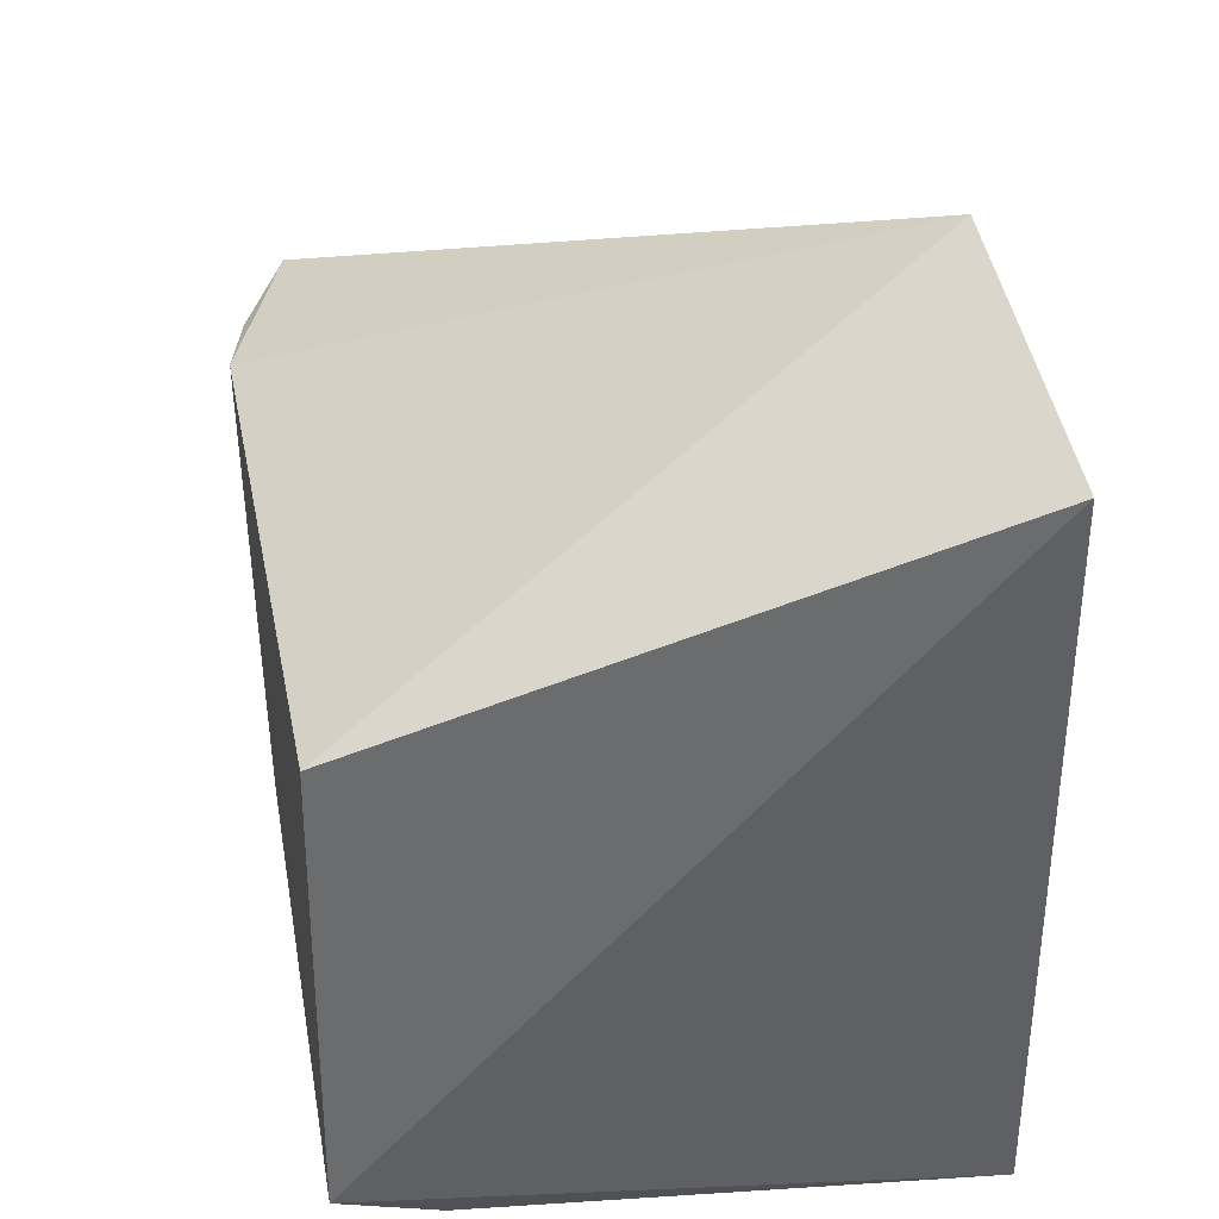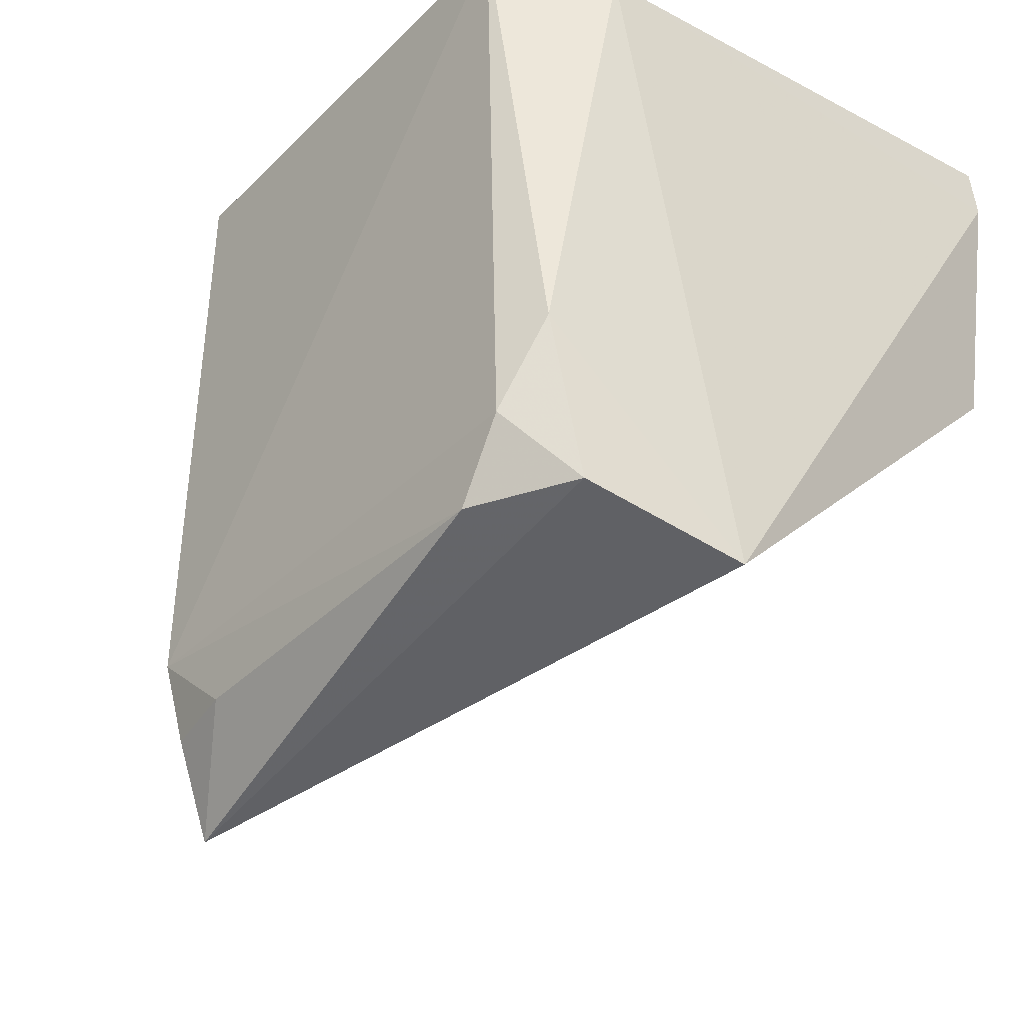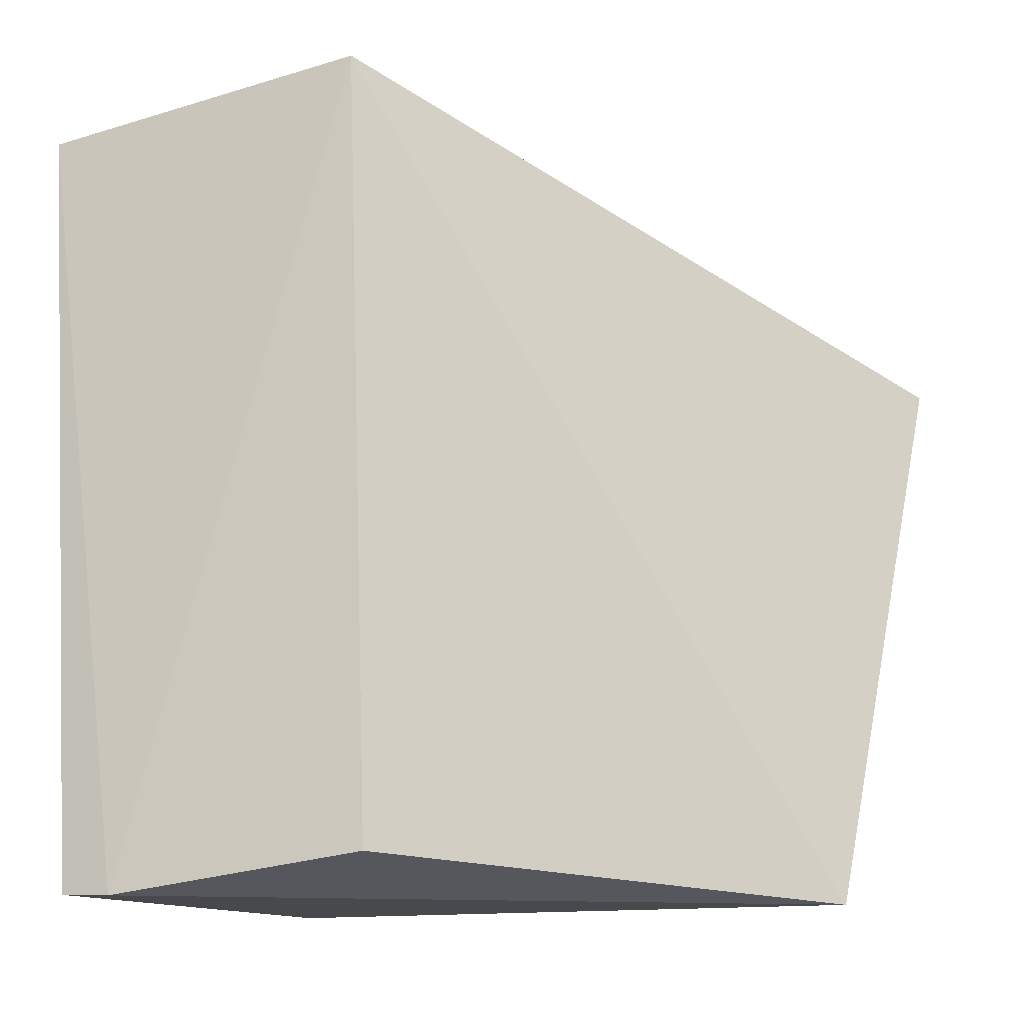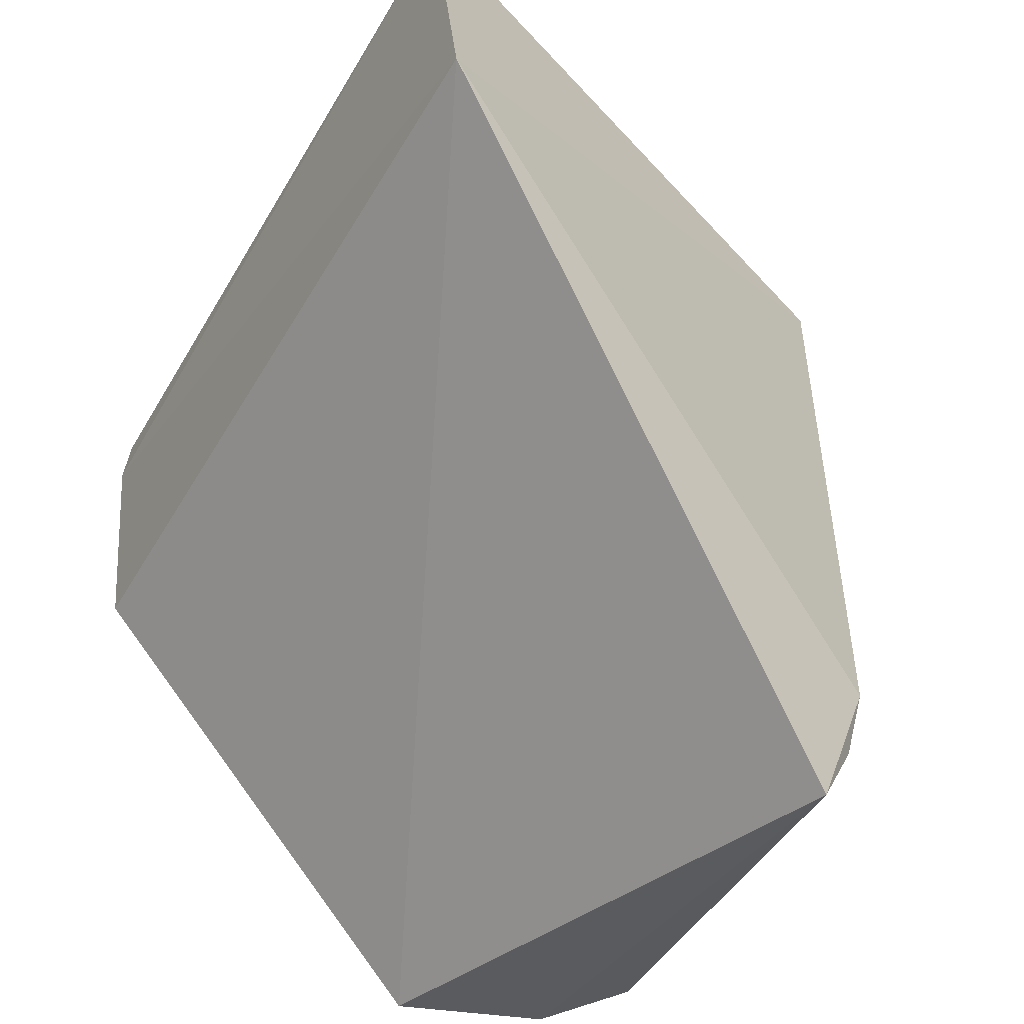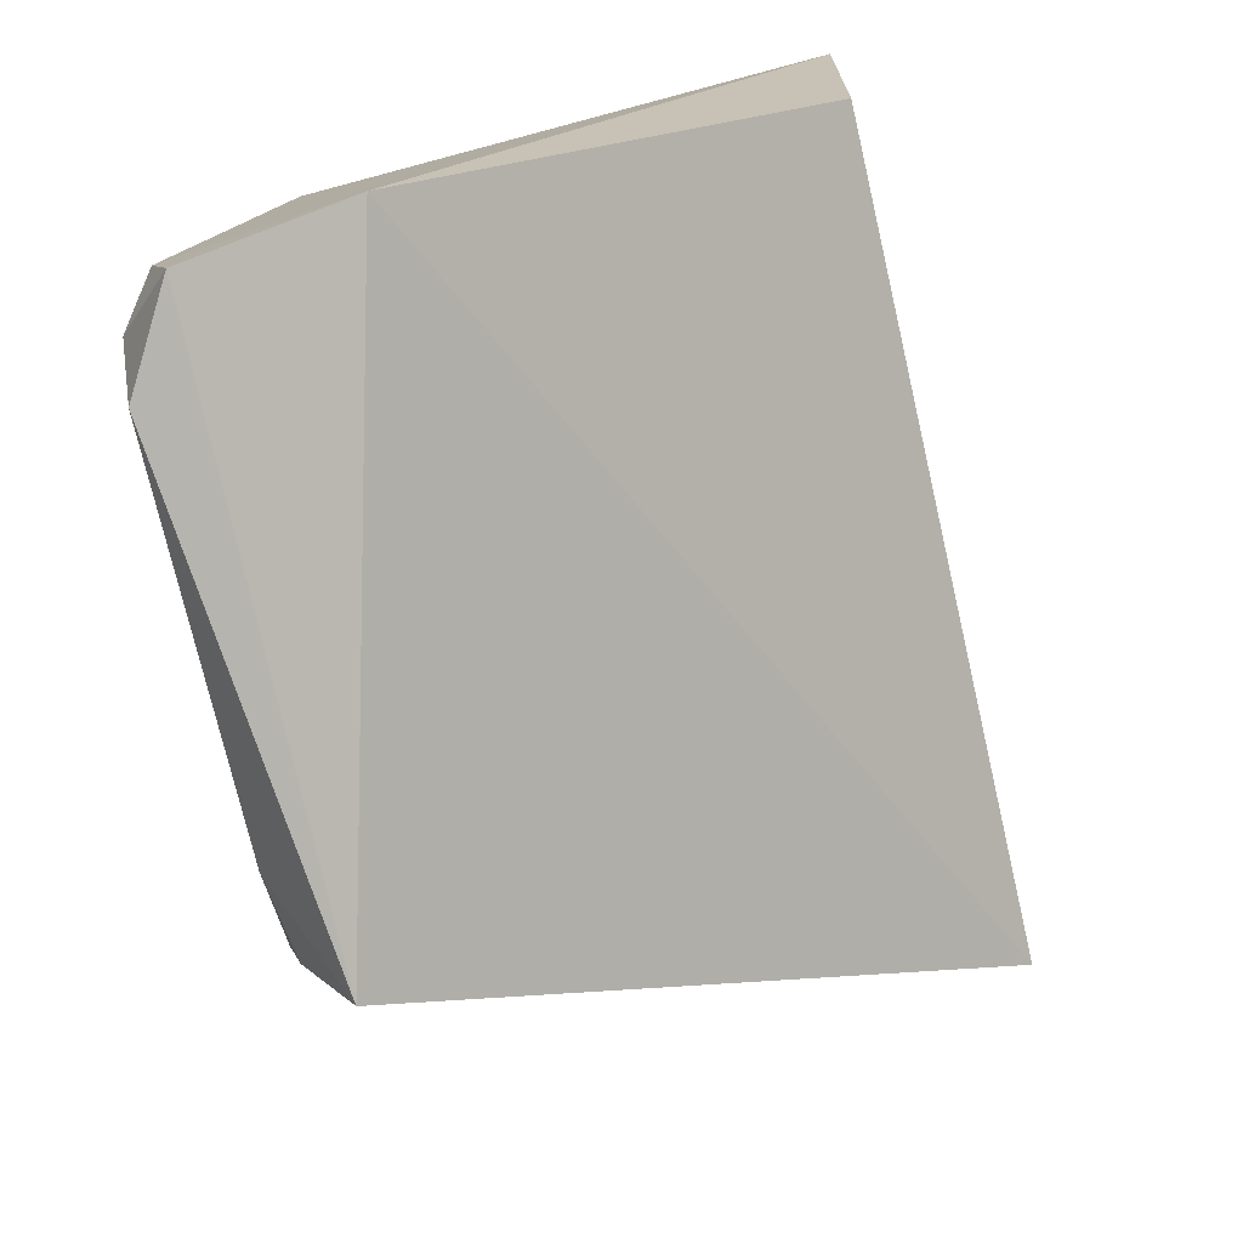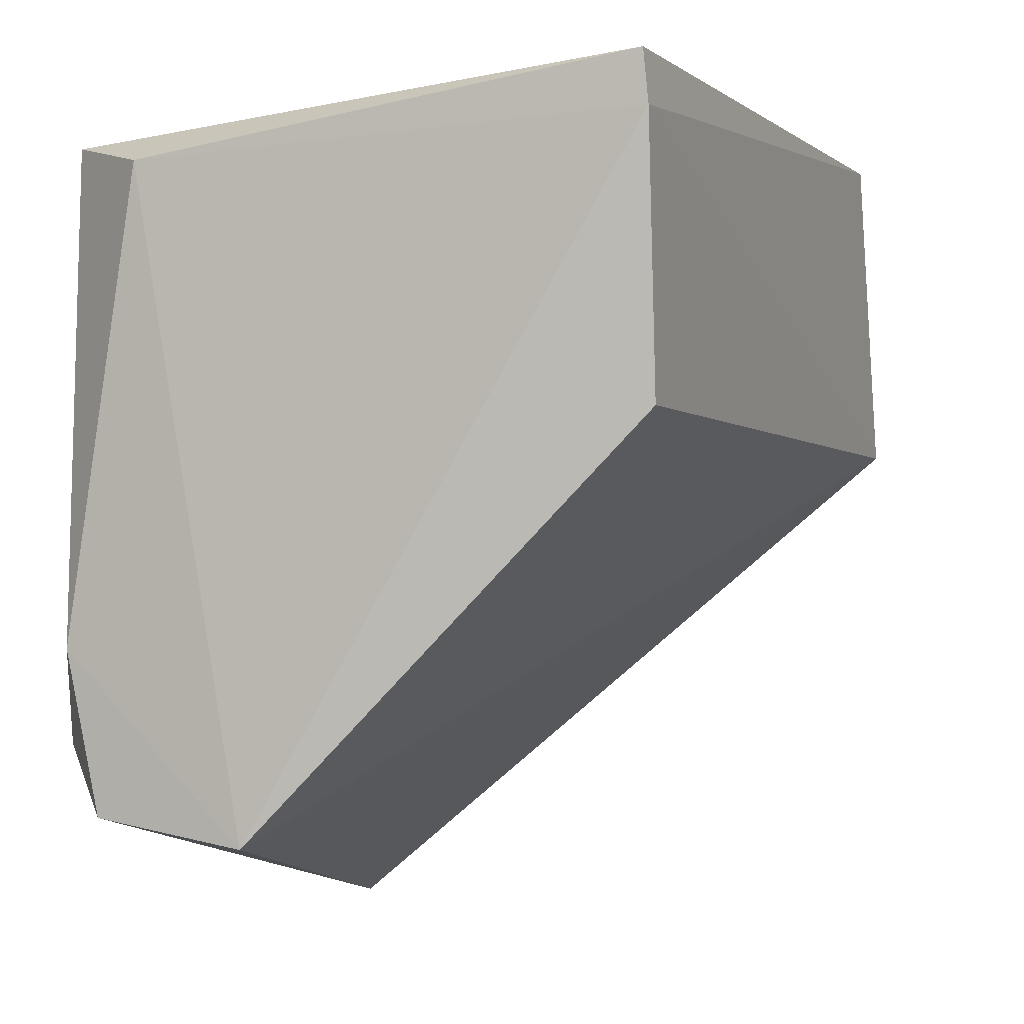
<metadata>
{"format":"obj","ext":"obj","renderer":"f3d","projection":"perspective","resolution":1024,"background":"white","views":[{"elev":36.5,"azim":169.3,"up":"+Z"},{"elev":-36.4,"azim":141.1,"up":"+Y"},{"elev":-12.5,"azim":-73.1,"up":"+Z"},{"elev":-47.0,"azim":-27.8,"up":"+Y"},{"elev":-79.3,"azim":-165.5,"up":"+Y"},{"elev":-4.8,"azim":-156.4,"up":"+Y"}]}
</metadata>
<code>
v 0.01501 0.1084 0.04077
v 0.04531 0.07479 0.02975
v 0.04531 0.1049 0.00463
v 0.01382 0.1057 0.0009904
v 0.0151 0.09177 0.04382
v 0.03372 0.07033 0.0009883
v 0.04502 0.1051 0.0295
v 0.01354 0.1031 0.0009049
v 0.04485 0.0714 0.006653
v 0.03997 0.1031 0.001064
v 0.04194 0.06647 0.03043
v 0.01397 0.09011 0.002801
v 0.04499 0.07512 0.004144
v 0.04493 0.071 0.0255
v 0.04202 0.07163 0.001899
v 0.04432 0.07074 0.02946
v 0.0439 0.0797 0.001868
f 1 3 4
f 7 2 3
f 7 3 1
f 7 5 2
f 7 1 5
f 8 5 1
f 8 1 4
f 10 4 3
f 10 8 4
f 10 6 8
f 11 2 5
f 11 5 6
f 12 8 6
f 12 6 5
f 12 5 8
f 13 3 2
f 13 2 9
f 14 11 9
f 14 9 2
f 15 11 6
f 15 9 11
f 15 13 9
f 16 14 2
f 16 2 11
f 16 11 14
f 17 15 6
f 17 6 10
f 17 10 3
f 17 3 13
f 17 13 15

</code>
